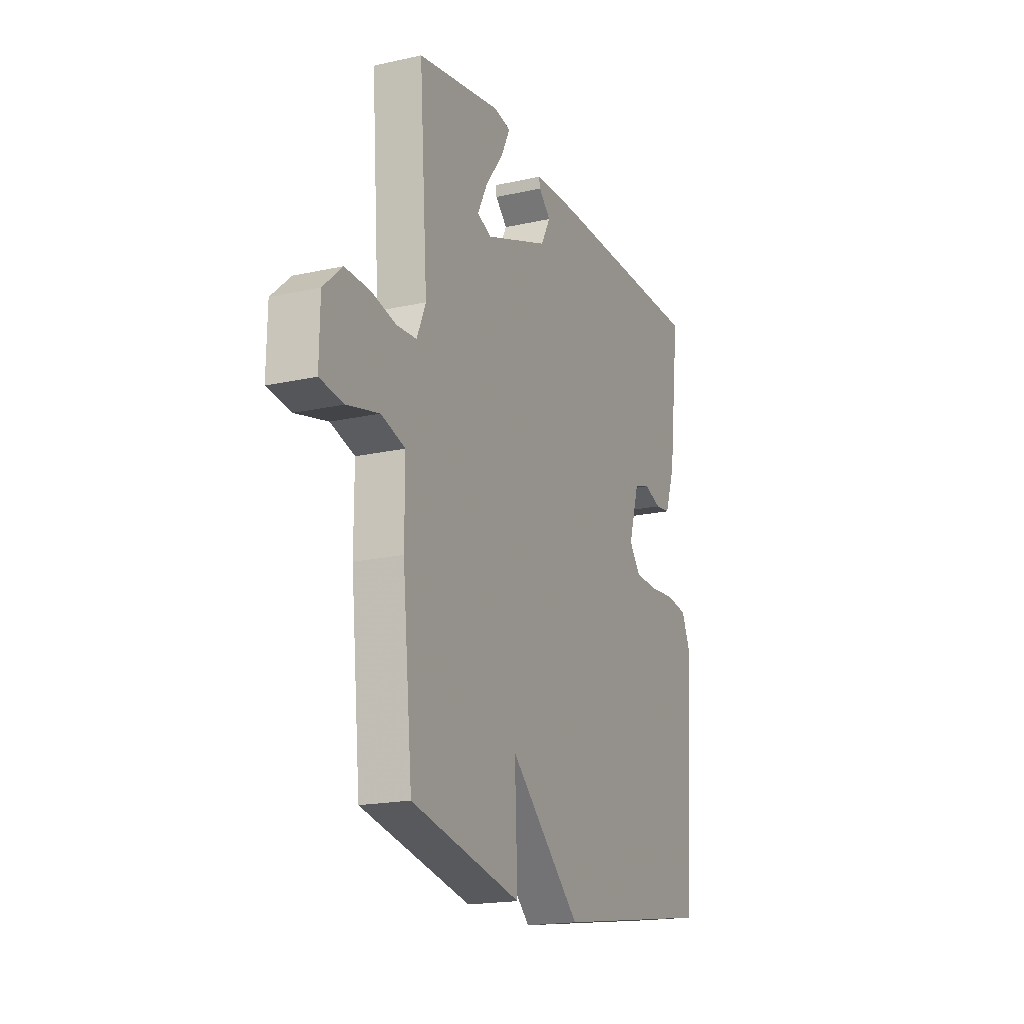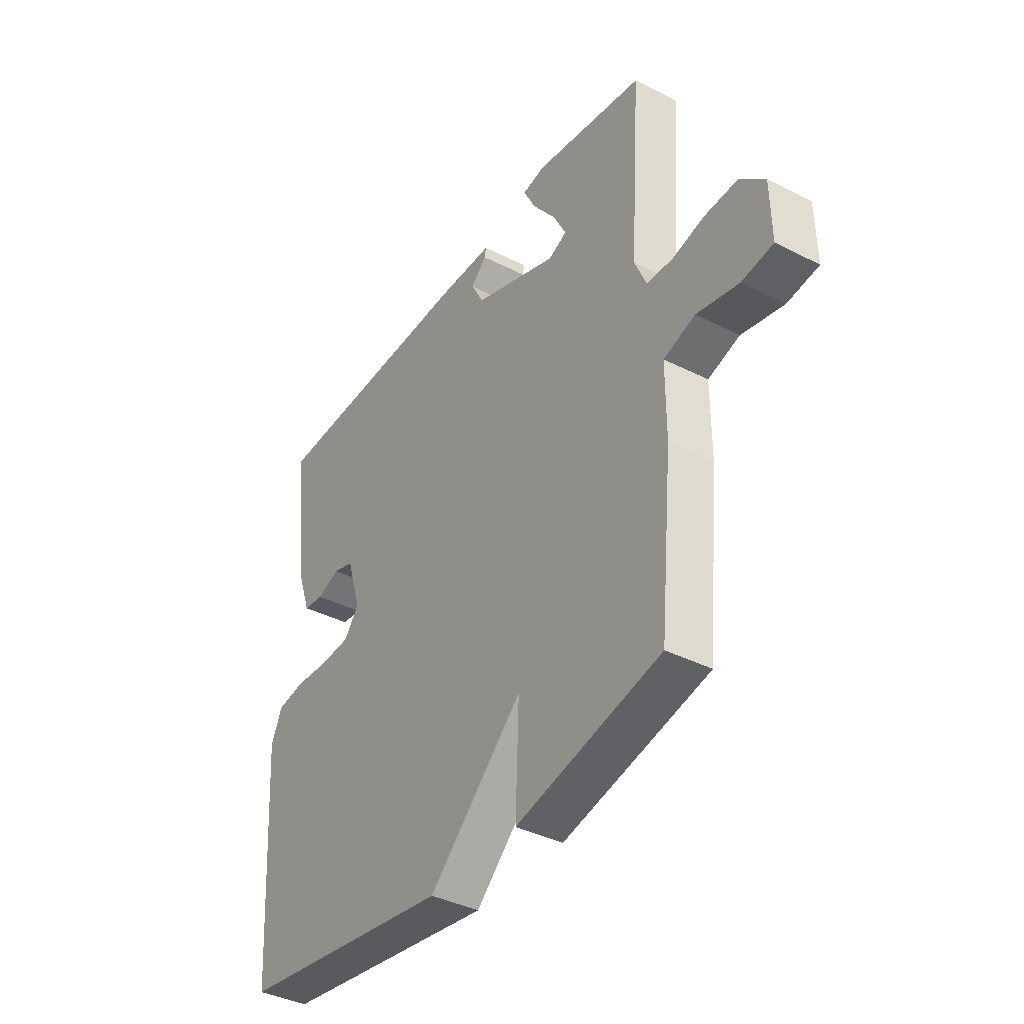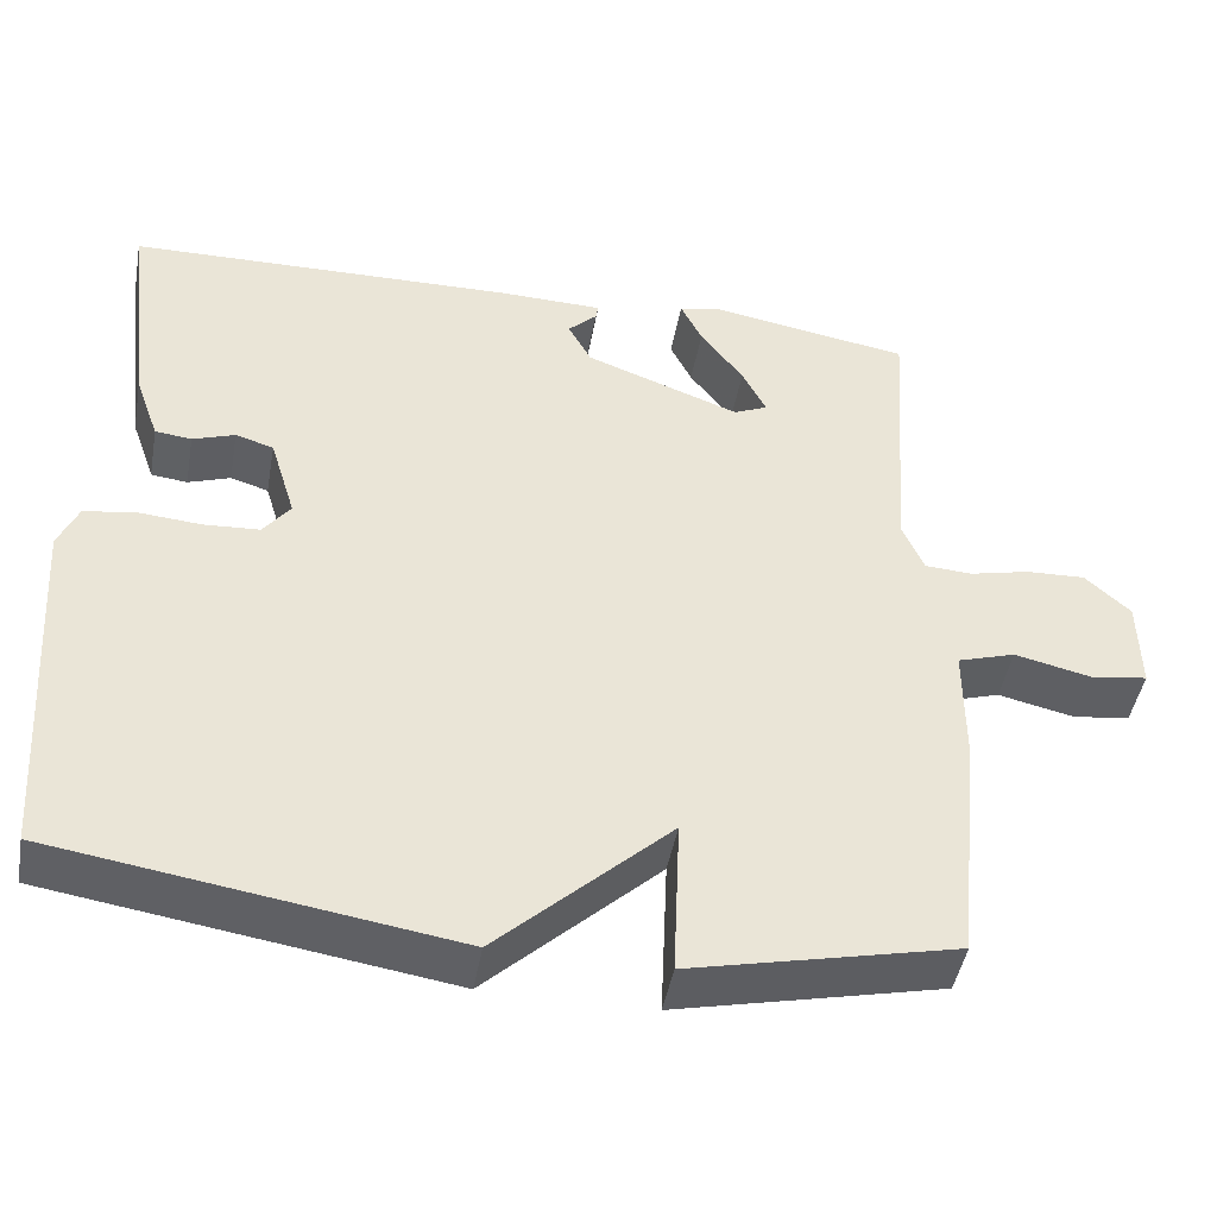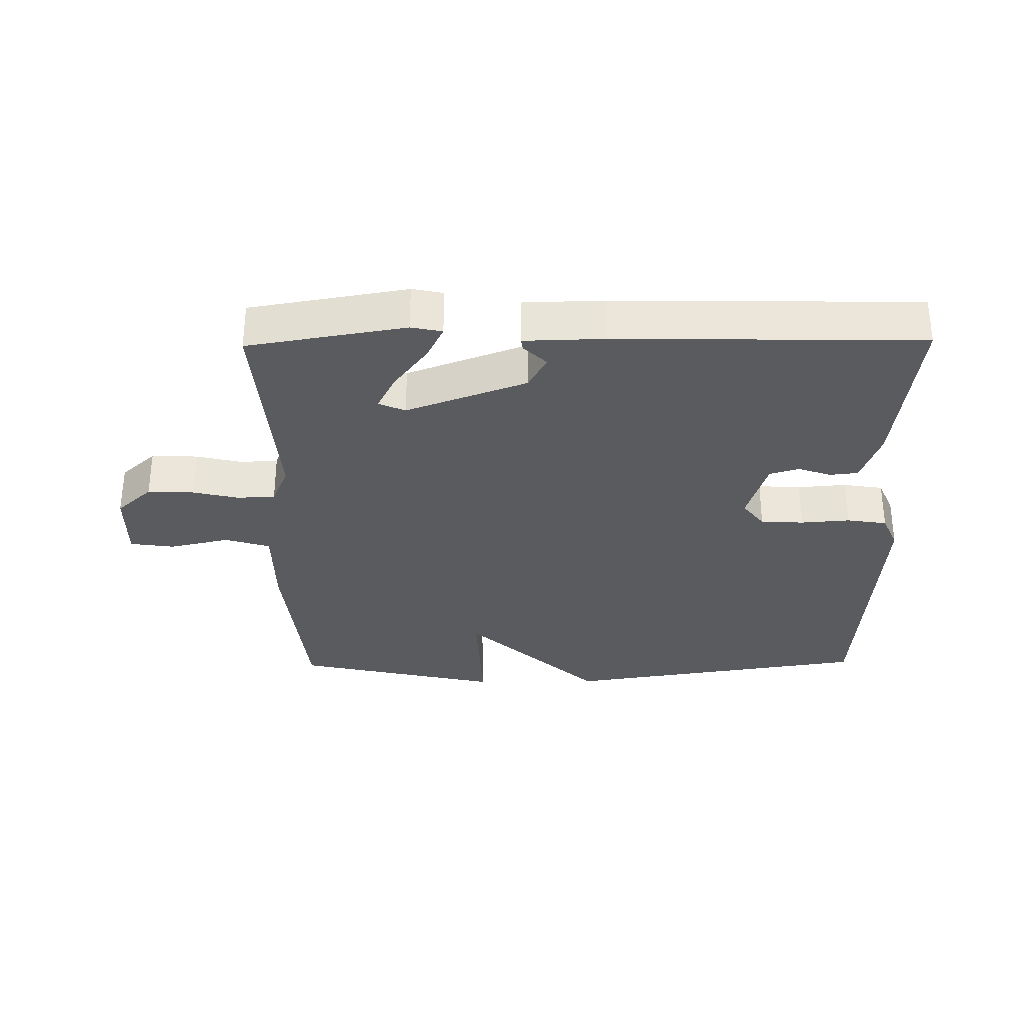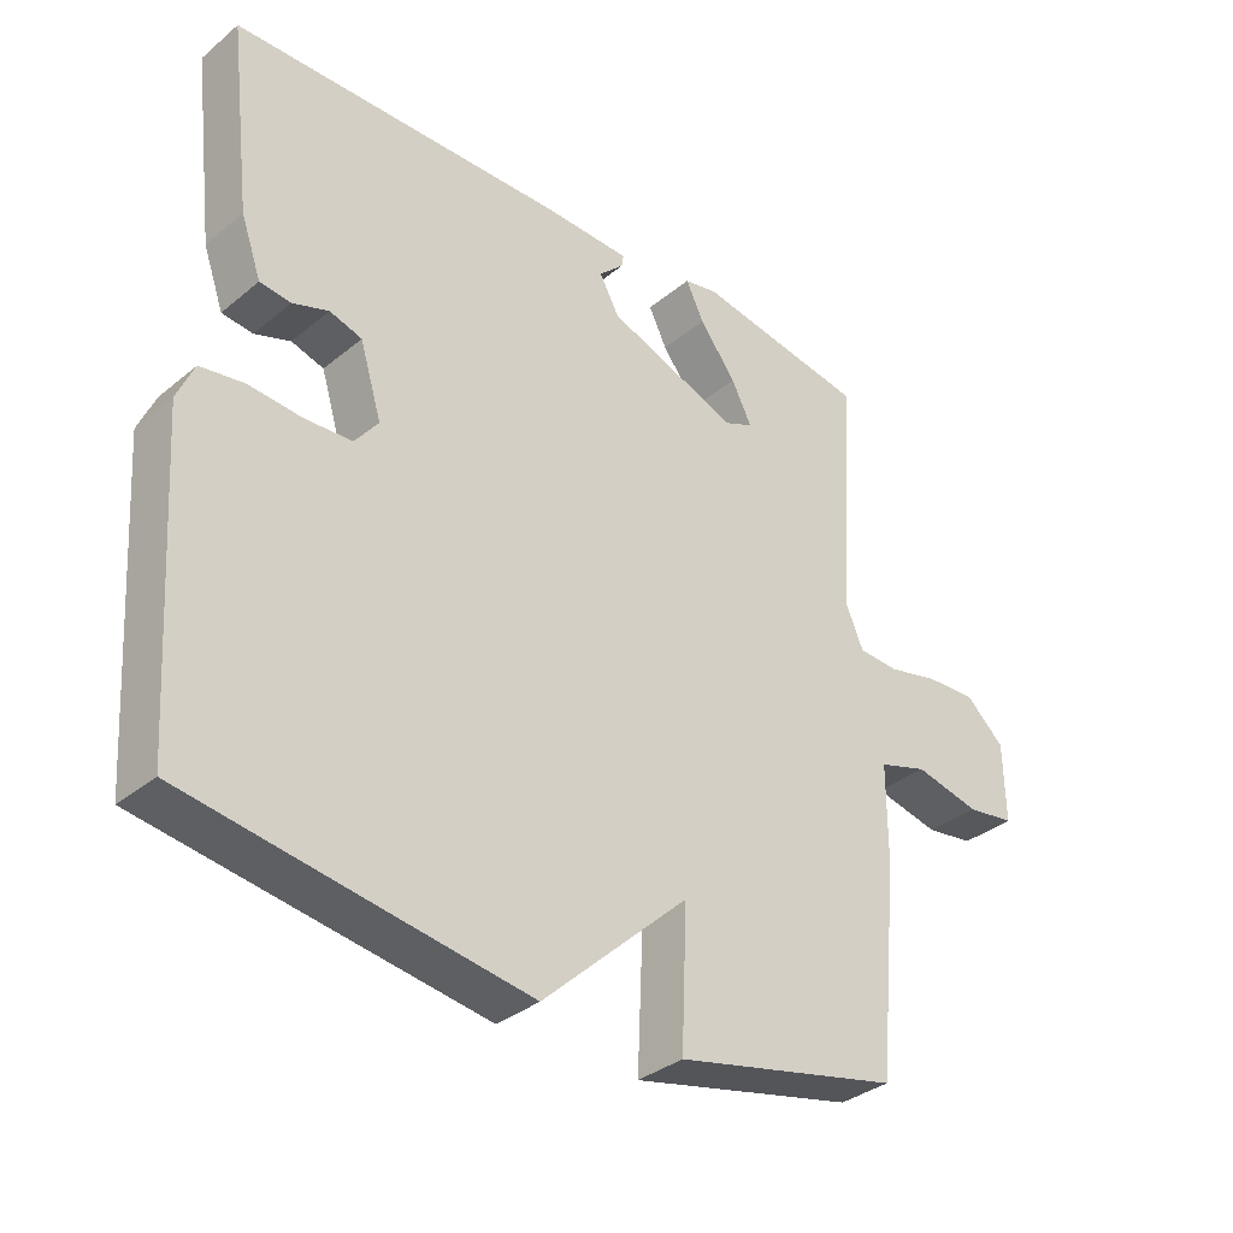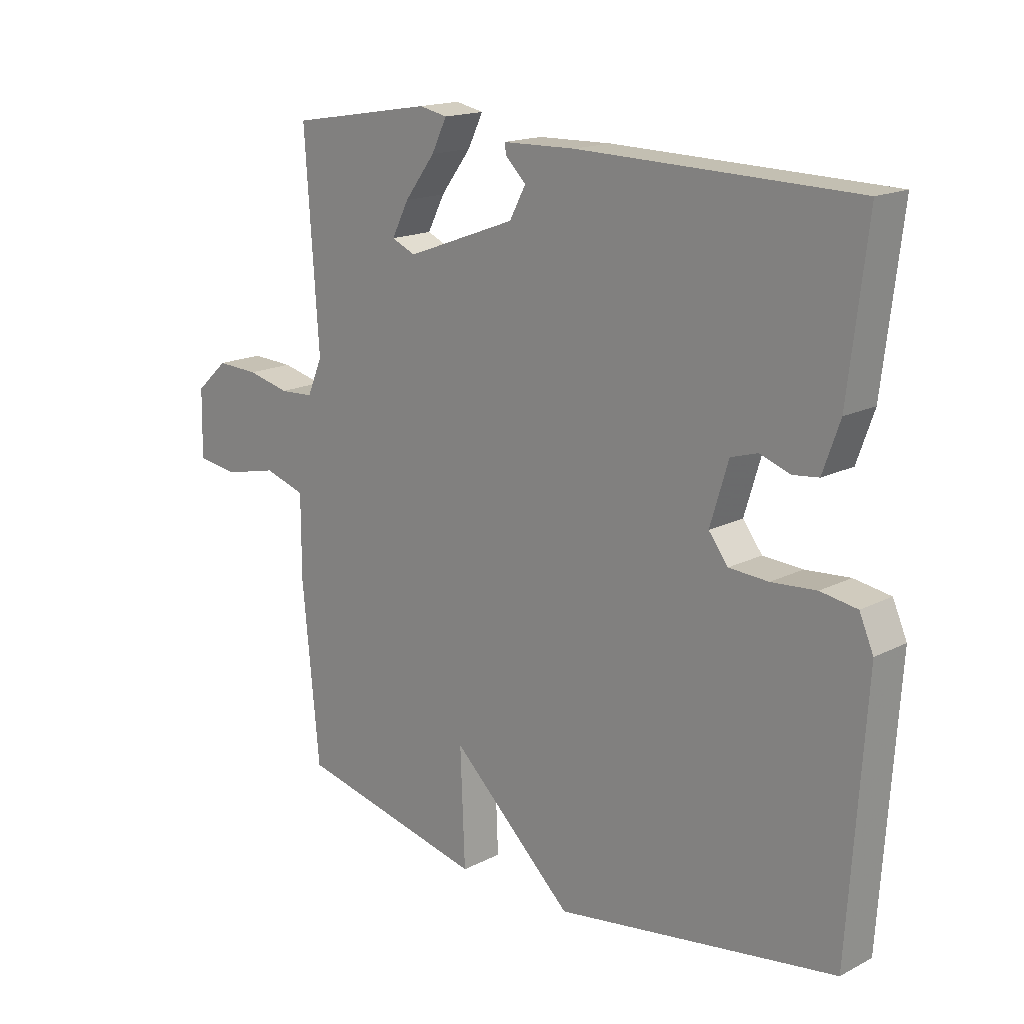
<metadata>
{"format":"obj","ext":"obj","renderer":"f3d","projection":"perspective","resolution":1024,"background":"white","views":[{"elev":-18.4,"azim":-66.6,"up":"+Z"},{"elev":-39.0,"azim":-122.5,"up":"+Z"},{"elev":-45.7,"azim":169.8,"up":"+Z"},{"elev":-32.0,"azim":0.8,"up":"+Y"},{"elev":-34.4,"azim":137.7,"up":"+Z"},{"elev":16.6,"azim":44.0,"up":"+Z"}]}
</metadata>
<code>
v -0.5 0.07 -0.5
v -0.529 0.07 -0.202
v -0.529 0.07 -0.064
v -0.599 0.07 -0.042
v -0.692 0.07 -0.063
v -0.761 0.07 -0.053
v -0.759 0.07 0.06
v -0.704 0.07 0.11
v -0.632 0.07 0.107
v -0.56 0.07 0.09
v -0.502 0.07 0.093
v -0.476 0.07 0.154
v -0.5 0.07 0.5
v -0.255 0.07 0.541
v -0.207 0.07 0.531
v -0.233 0.07 0.478
v -0.285 0.07 0.409
v -0.314 0.07 0.352
v -0.273 0.07 0.334
v -0.086 0.07 0.403
v -0.058 0.07 0.455
v -0.093 0.07 0.489
v -0.096 0.07 0.507
v 0.029 0.07 0.51
v 0.5 0.07 0.5
v 0.468 0.07 0.232
v 0.439 0.07 0.15
v 0.395 0.07 0.145
v 0.344 0.07 0.163
v 0.298 0.07 0.149
v 0.267 0.07 0.047
v 0.3 0.07 0.004
v 0.367 0.07 0
v 0.443 0.07 0.006
v 0.505 0.07 -0.004
v 0.529 0.07 -0.059
v 0.5 0.07 -0.5
v 0.021 0.07 -0.573
v -0.187 0.07 -0.378
v -0.179 0.07 -0.573
v -0.5 0 -0.5
v -0.529 0 -0.202
v -0.529 0 -0.064
v -0.599 0 -0.042
v -0.692 0 -0.063
v -0.761 0 -0.053
v -0.759 0 0.06
v -0.704 0 0.11
v -0.632 0 0.107
v -0.56 0 0.09
v -0.502 0 0.093
v -0.476 0 0.154
v -0.5 0 0.5
v -0.255 0 0.541
v -0.207 0 0.531
v -0.233 0 0.478
v -0.285 0 0.409
v -0.314 0 0.352
v -0.273 0 0.334
v -0.086 0 0.403
v -0.058 0 0.455
v -0.093 0 0.489
v -0.096 0 0.507
v 0.029 0 0.51
v 0.5 0 0.5
v 0.468 0 0.232
v 0.439 0 0.15
v 0.395 0 0.145
v 0.344 0 0.163
v 0.298 0 0.149
v 0.267 0 0.047
v 0.3 0 0.004
v 0.367 0 0
v 0.443 0 0.006
v 0.505 0 -0.004
v 0.529 0 -0.059
v 0.5 0 -0.5
v 0.021 0 -0.573
v -0.187 0 -0.378
v -0.179 0 -0.573
f 1 2 3
f 40 1 3
f 39 40 3
f 37 38 39
f 36 37 39
f 35 36 39
f 34 35 39
f 33 34 39
f 32 33 39 3
f 31 32 3 4
f 30 31 4
f 29 30 4
f 27 28 29
f 26 27 29
f 25 26 29
f 24 25 29
f 23 24 29
f 22 23 29
f 21 22 29
f 20 21 29
f 19 20 29 4
f 18 19 4
f 15 16 17
f 14 15 17
f 13 14 17
f 12 13 17 18
f 11 12 18
f 8 9 10
f 7 8 10
f 6 7 10
f 5 6 10
f 4 5 10
f 4 10 11
f 4 11 18
f 43 42 41
f 43 41 80
f 43 80 79
f 79 78 77
f 79 77 76
f 79 76 75
f 79 75 74
f 79 74 73
f 43 79 73 72
f 44 43 72 71
f 44 71 70
f 44 70 69
f 69 68 67
f 69 67 66
f 69 66 65
f 69 65 64
f 69 64 63
f 69 63 62
f 69 62 61
f 69 61 60
f 44 69 60 59
f 44 59 58
f 57 56 55
f 57 55 54
f 57 54 53
f 58 57 53 52
f 58 52 51
f 50 49 48
f 50 48 47
f 50 47 46
f 50 46 45
f 50 45 44
f 51 50 44
f 58 51 44
f 1 41 42 2
f 2 42 43 3
f 3 43 44 4
f 4 44 45 5
f 5 45 46 6
f 6 46 47 7
f 7 47 48 8
f 8 48 49 9
f 9 49 50 10
f 10 50 51 11
f 11 51 52 12
f 12 52 53 13
f 13 53 54 14
f 14 54 55 15
f 15 55 56 16
f 16 56 57 17
f 17 57 58 18
f 18 58 59 19
f 19 59 60 20
f 20 60 61 21
f 21 61 62 22
f 22 62 63 23
f 23 63 64 24
f 24 64 65 25
f 25 65 66 26
f 26 66 67 27
f 27 67 68 28
f 28 68 69 29
f 29 69 70 30
f 30 70 71 31
f 31 71 72 32
f 32 72 73 33
f 33 73 74 34
f 34 74 75 35
f 35 75 76 36
f 36 76 77 37
f 37 77 78 38
f 38 78 79 39
f 39 79 80 40
f 40 80 41 1

</code>
